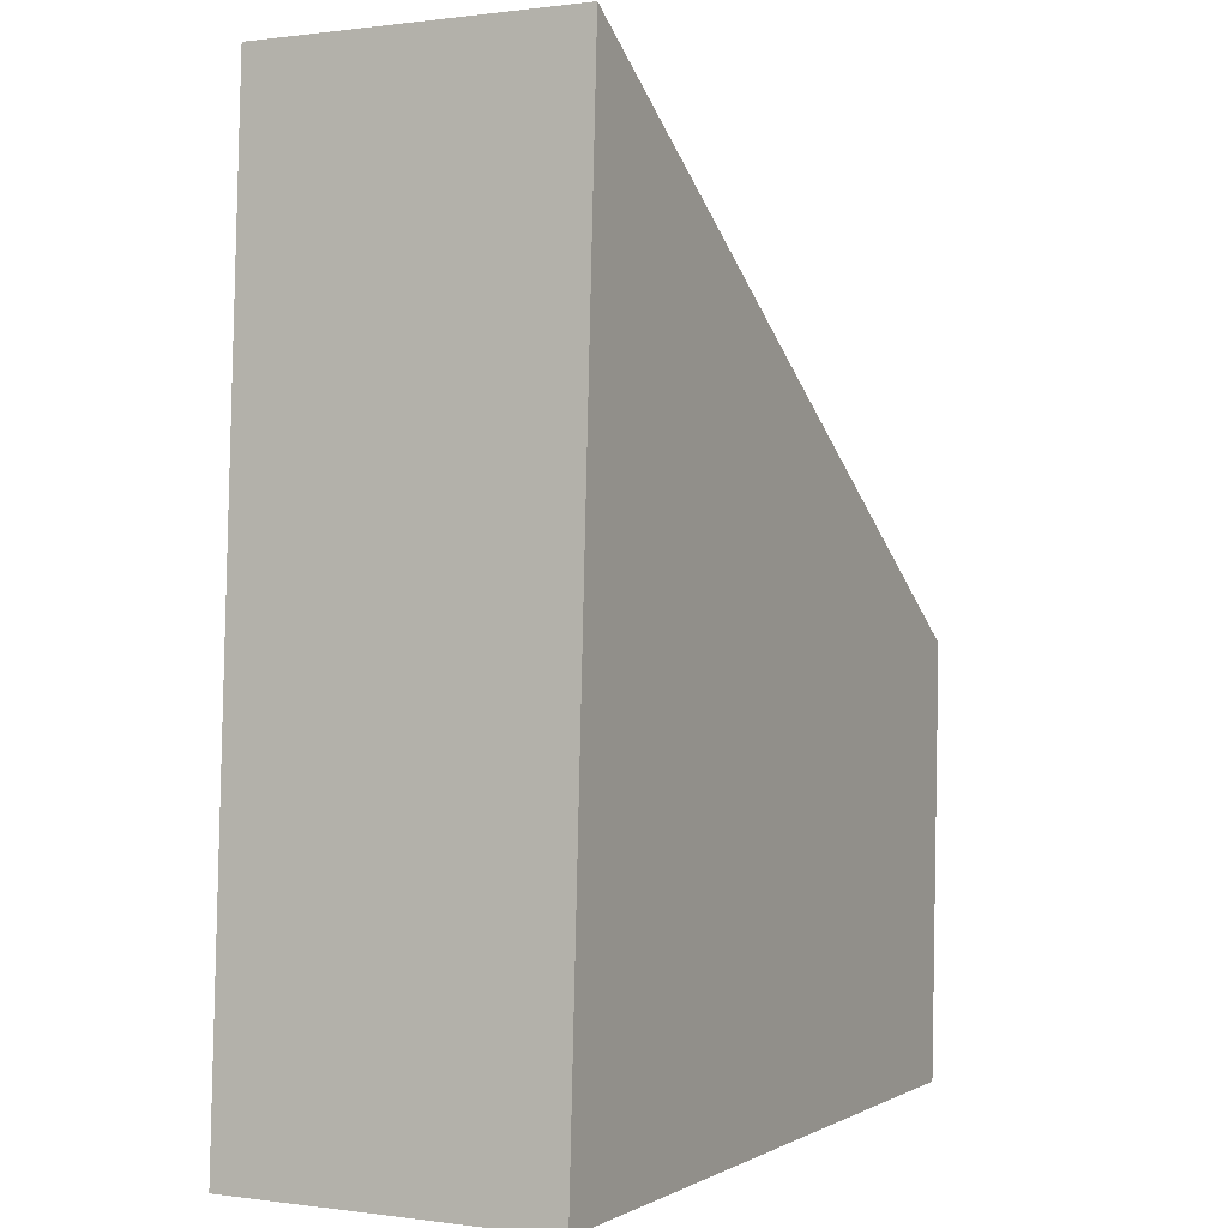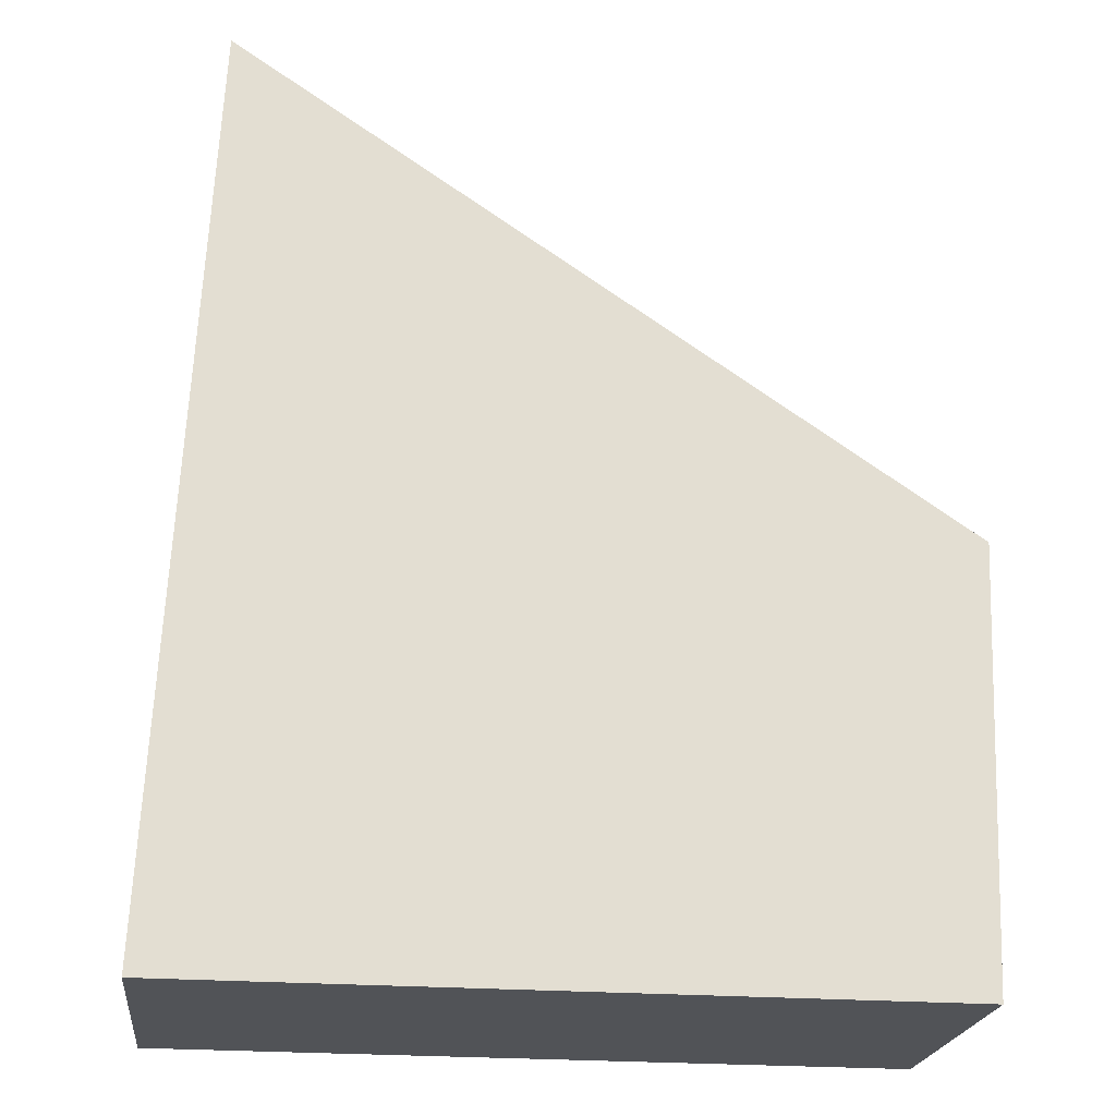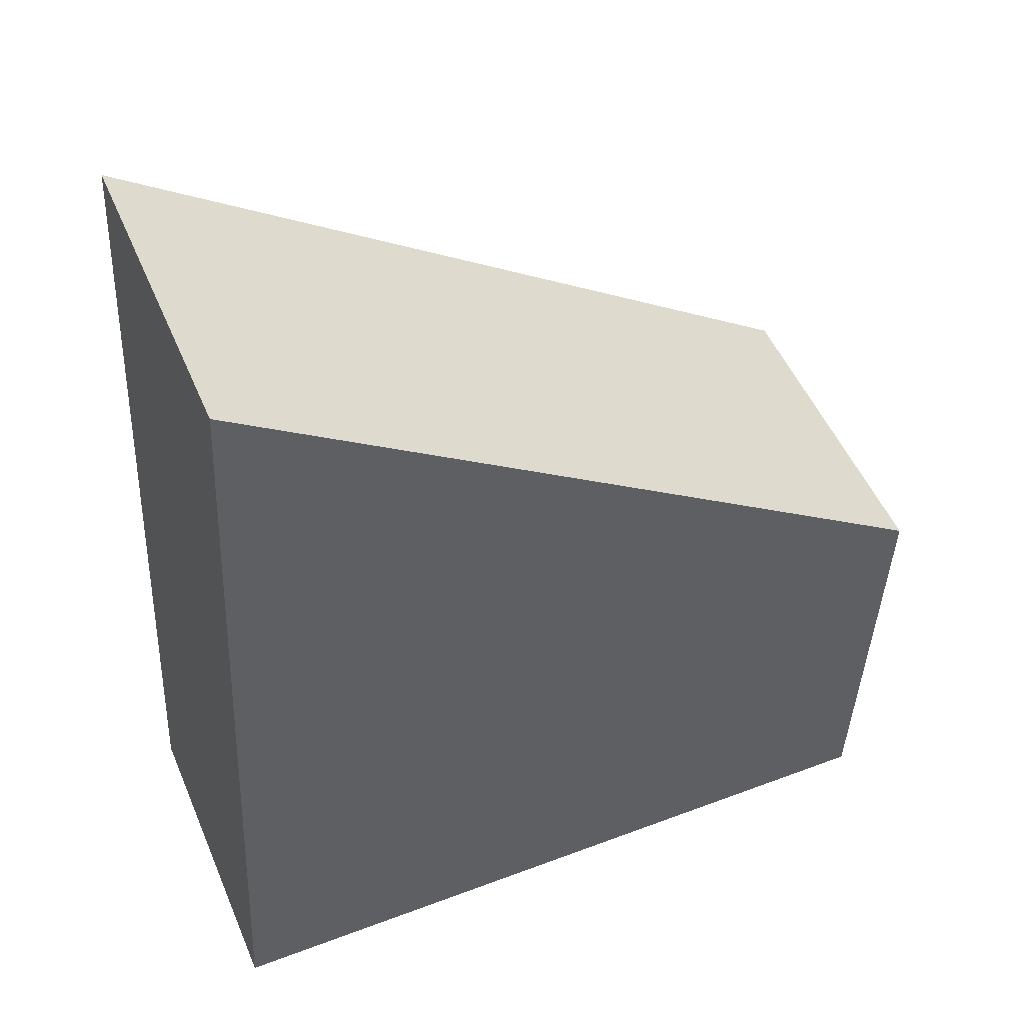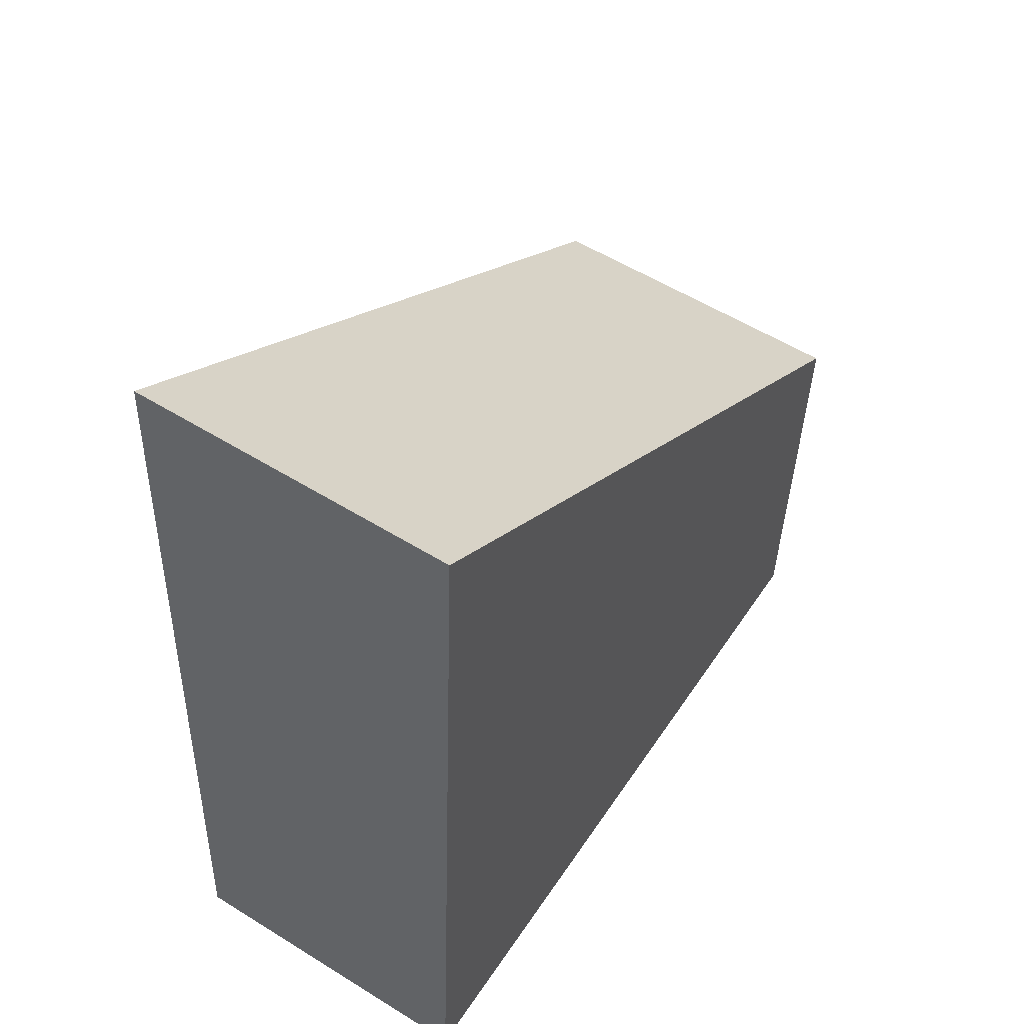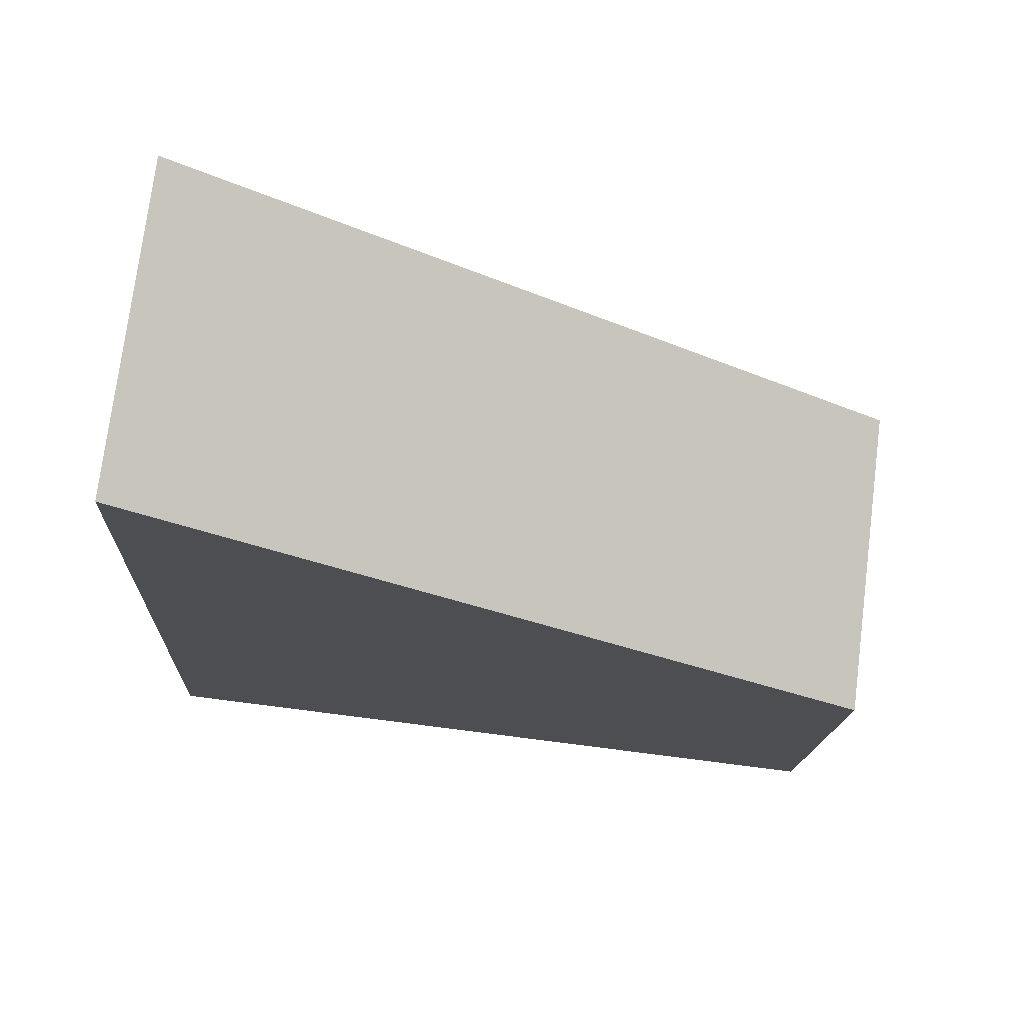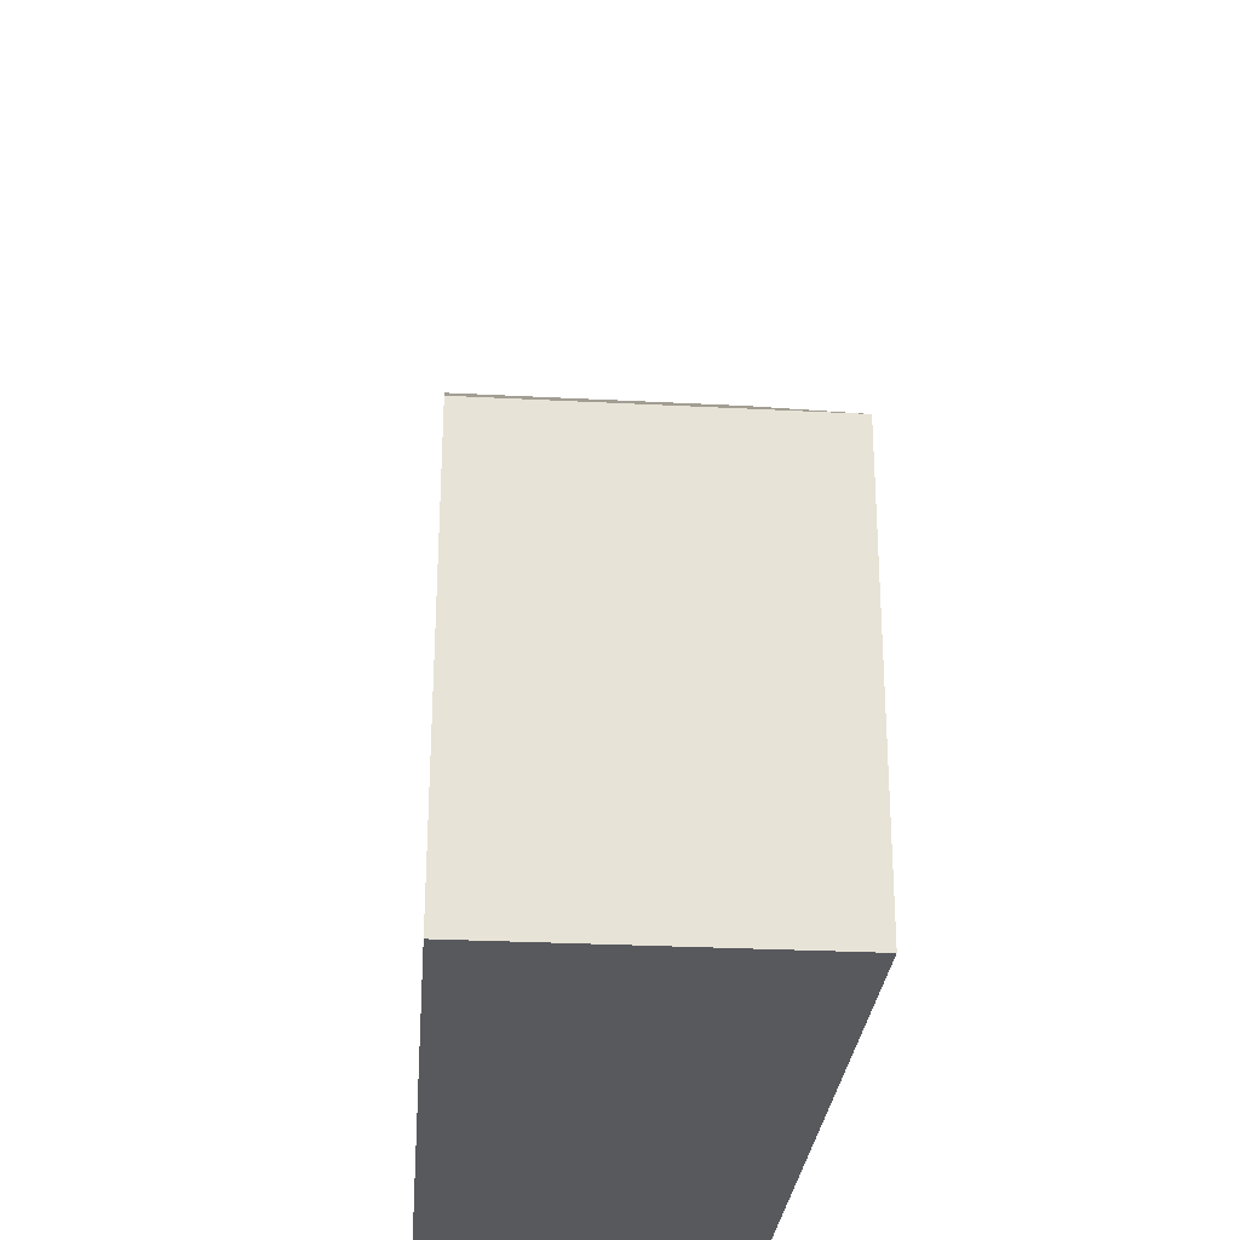
<metadata>
{"format":"obj","ext":"obj","renderer":"f3d","projection":"perspective","resolution":1024,"background":"white","views":[{"elev":0.4,"azim":-62.6,"up":"+Z"},{"elev":-21.6,"azim":-6.7,"up":"+Z"},{"elev":50.6,"azim":-22.6,"up":"+Z"},{"elev":55.3,"azim":-56.8,"up":"+Z"},{"elev":74.6,"azim":7.2,"up":"+Z"},{"elev":-29.4,"azim":85.6,"up":"+Z"}]}
</metadata>
<code>
v  0.325 2.294 6.518
v  5.346 2.294 -0.035
v  0 2.294 1.405e-16
v  5.458 2.294 3.027
v  5.346 2.143e-18 -0.035
v  0 0 0
v  0.325 -3.991e-16 6.518
v  5.458 -1.853e-16 3.027
g defaultobject
f 1 2 3
f 2 1 4
f 5 3 2
f 3 5 6
f 6 1 3
f 1 6 7
f 7 4 1
f 4 7 8
f 8 2 4
f 2 8 5
f 5 7 6
f 7 5 8

</code>
